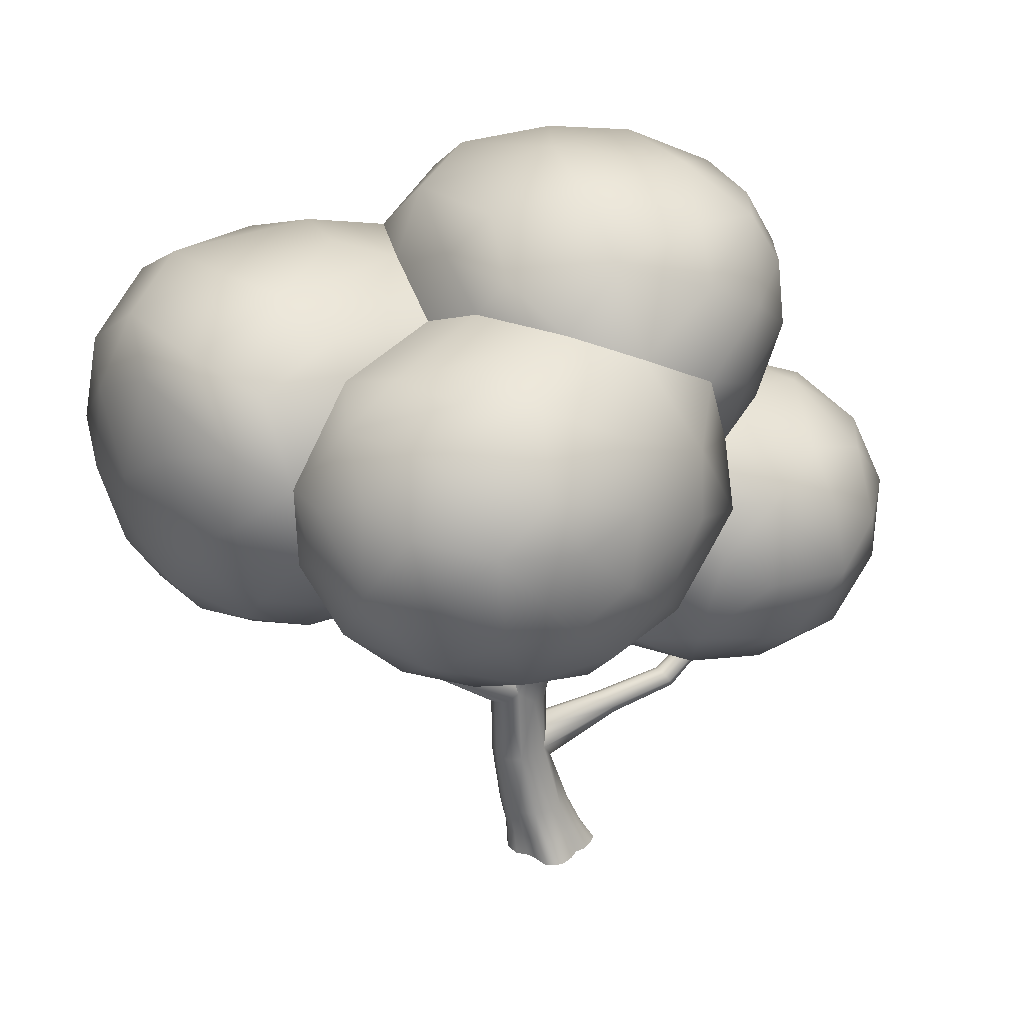
<metadata>
{"format":"obj","ext":"obj","renderer":"f3d","projection":"perspective","resolution":1024,"background":"white","views":[{"elev":29.4,"azim":-125.0,"up":"+Y"}]}
</metadata>
<code>
g default
v -7.432 70.88 -12.69
v -26.22 64.99 -9.273
v -15.63 70.62 -8.201
v -19.86 68.3 -2.488
v -21.03 58.44 -29.02
v -15.78 60.19 -30.71
v -3.034 40.3 0.2032
v -5.633 37.11 -3.937
v -0.4863 39.02 -13.15
v -19.78 40.64 2.099
v -18.44 37.05 -5.415
v -23.98 42.79 -0.7865
v -15.09 35.65 -10.61
v -13.66 37.3 -0.3457
v -9.074 38.5 2.16
v -20.48 44.03 -27.24
v -22.58 38.19 -10.38
v -25.42 60.41 0.2779
v -29.38 56.63 -16.04
v -29.04 58.79 -9.503
v -27.22 61.79 -18.13
v -26.85 42.48 -10.61
v -24.59 41.4 -18.95
v -29.85 51.9 -11.12
v -21.42 64.74 4.338
v 2.266 47.11 -1.154
v 29.22 54.78 2.481
v 16.54 65.73 27.34
v 0.9073 52.77 25.64
v 0.0842 53.7 21.26
v 14.55 29.79 14.43
v 23.73 31.05 18.41
v 22.12 30.65 12.9
v 13.05 43.74 34.54
v 9.892 41.18 32.95
v 17.31 37.62 31.54
v 33.36 54.63 20.75
v 23.99 56.46 32.36
v 27.93 54.31 29.8
v 29.54 62.44 23.31
v 27.64 39.75 26.25
v 24.03 35.91 27.09
v 23.02 45.78 33.46
v 19.98 33.66 5.146
v 27.19 40.8 3.371
v 11.75 42.76 0.9404
v 16.37 38.61 1.45
v 30.51 49.73 3.328
v 12.12 53.2 35.05
v 10.45 60.44 31.17
v 18.63 49.58 35.46
v 18.02 57.97 33.72
v 5.669 54.95 31.82
v 8.574 47.17 2.217
v 21.64 65.55 -1.998
v -8.339 80.72 -1.049
v -3.426 78.47 -8.279
v -7.551 75.61 19.59
v -7.06 80.41 11.85
v 13.47 78.67 -0.1002
v 6.969 81.08 5.906
v 12.67 78.02 10.4
v 2.865 80.48 12.76
v -14.65 57.2 15.98
v -12.91 75.94 15.75
v -16.12 65.2 17.64
v -14.16 70.96 18.41
v -19.07 69.76 11.91
v -1.342 74.25 -11.91
v 9.486 75.77 17.96
v 7.106 71.94 22.4
v -8.572 70.37 22.33
v -8.342 65.05 23.22
v -2.638 61.65 24.52
v -0.5919 76.69 20.2
v -1.627 70.32 24.25
v 3.444 65.3 24.85
v 3.539 60 24.26
v -9.838 59.57 21.41
v 15.82 69.42 17.77
v 18.36 73.25 10.07
v 9.055 77.19 -7.965
v -14.81 77.76 7.662
v 6.261 67.22 -35.42
v 12.16 72.47 -16.43
v 24.04 69.88 -27.68
v 18.68 67.2 -35.44
v 31.64 43.54 -8.098
v 30.82 38.07 -16.84
v 28 65.12 -6.638
v 32.02 65.41 -17.08
v 30.76 48.73 -3.721
v 32.57 59.25 -7.411
v 30.06 66.1 -28.35
v 27.08 35.11 -19.83
v 30.04 45.84 -34.49
v 5.92 40.6 -2.447
v 14.58 37.71 -2.413
v 29.13 55.89 -1.983
v 27.38 61.16 -2.358
v 22.67 43.97 -0.0691
v 25.95 41.93 -3.32
v 12.53 46.21 -39.39
v 21.83 50 -39.09
v 17.86 37.83 -34.97
v 19.92 42.04 -37.48
v 27.66 38.49 -30.62
v 20.34 59.36 -38.64
v 27.34 52.96 -37.24
v 28.11 60.85 -35.15
v -0.941 60.07 -35.72
v 13.36 52.99 -40.12
v 10.79 63.96 -38.28
v -0.8966 65.17 -32.14
v 4.554 48.62 -38.85
v 6.281 57.92 -39.28
v -1.285 52.61 -36.33
v -1.054 43.84 -33.64
v 2.514 39.96 -33.35
v 5.132 36.85 -8.223
v -2.119 39.35 -20.08
v 0.9398 41.84 -5.304
v 21.18 34.32 -10.8
v 21.19 38.41 -3.389
v 13.12 34.99 -7.292
v 26.31 37.4 -8.478
v 16.82 33.85 -27.52
v 11.07 37 -34.04
v 23.31 34.98 -27.41
v 3.559 35.49 -18.79
v 8.17 34.02 -23.91
v 8.715 35.05 -29.39
v 1.064 37.7 -27.28
v -4.496 48.59 -31.18
v -0.3745 68.7 -24.07
v -4.926 57.12 -31.63
v 17.89 69.95 -6.9
v 20.17 71.49 -14.35
v 27.93 68.69 -16.88
v 24.14 68.25 -7.969
v 36.3 53.81 -22.73
v -22.56 50.75 6.846
v -3.42 65.72 -24.71
v -10.46 68.37 -23.62
v -0.7633 67.97 -13.77
v -17.54 68.26 -21.28
v -22.3 67.93 -15.85
v -14.98 70.41 -15.09
v -10.15 64.58 -28.72
v -9.795 51.51 -32.7
v -3.241 41.39 -25.57
v -10.58 43.69 -30.21
v -26.75 48.08 -22.73
v -17.03 51.32 -31.85
v -20.09 64.49 -25.38
v -10.35 57.76 -32.31
v -23.85 53.15 -27.78
v -13.05 36.21 -17.7
v -6.193 36.2 -13.59
v -14.65 40.28 -26.37
v -8.281 37.62 -21.6
v -17.82 37.98 -20.3
v -27.32 54.49 -0.9416
v -28.33 47.31 -5.876
v -26.68 57.21 -23.56
v -29.11 48.51 -16.8
v -17.08 55.18 10.13
v -15.05 47.41 9.726
v 1.055 46.34 1.078
v 7.24 71.4 -12.06
v 33.8 57.88 11.05
v 26.62 62.96 5.832
v 29.82 63.96 13.37
v 19.35 32.66 26.13
v 14.23 30.82 23.22
v 30.2 36.95 18.1
v 34.5 46.56 12.1
v 32.59 45.78 21.43
v 28.59 48.16 28.9
v 26.71 34 9.143
v 22.82 59.67 1.304
v 32.52 42 8.959
v 23.07 65.31 26.01
v 23.15 68.75 16.87
v 18.86 74.47 0.08051
v 22.67 66.36 6.88
v -0.6507 82.33 0.9287
v -15.8 76.09 -2.505
v -19.99 62.3 10.1
v -19.16 73.1 5.9
v -9.412 74.26 -10.59
v 9.656 66.21 22.9
v 5.617 71.39 -26.01
v 12.63 72.01 -28.72
v 35.11 44.75 -17.01
v 35.48 51.57 -11.54
v 35.72 59.39 -17.01
v 34.06 57.39 -29.52
v 34.04 44.18 -25.57
v 9.159 42 -37.71
v 15.22 33.42 -12.33
v 8.8 34.1 -13.72
v 17.08 32.81 -19.03
v -12.04 51.6 11.41
v 9.267 43.26 2.045
v 12.73 34.57 5.381
v -0.3562 30.33 35.43
v 0.1202 36.09 37.66
v 1.927 25 30.08
v -0.03077 46.9 35.59
v 6.805 34.29 34.96
v 3.035 42.22 36.82
v -6.239 42.52 37.75
v 12.74 34.94 29.14
v -1.945 35.95 -0.1629
v -1.03 29.46 2.723
v -9.394 29.56 5.53
v -21.1 38.85 14.03
v -18.22 41.8 9.844
v -14.69 41.81 6.409
v -16.14 31.99 8.711
v -10.48 24.71 26.25
v -3.841 22.47 22.99
v -4.161 25.96 31.58
v 9.888 25.56 14.53
v -3.979 22.81 15.57
v 11.28 26.53 21.79
v -20.55 31.29 17.35
v -17.39 28.72 26.14
v -13.96 41.46 34.79
v -10.01 47.38 34.06
v -8.466 34 36.46
v -22.06 38.03 22.8
v -19.5 41.15 28.76
v -20.09 45.46 22.53
v -16.33 50.12 22.61
v -7.275 52.68 27.55
v 5.584 47.58 32.9
v -3.146 50.66 31.89
v -8.037 54.13 19.08
v 4.699 35.21 0.001592
v 9.194 28.23 28.87
v -19.12 46.9 15.12
v -11.51 28.51 31.34
v 4.099 22.7 21.03
v -3.625 26.03 6.992
v 3.045 24.19 10.84
v 8.163 27.09 7.543
v -13.98 25 19.01
v -10.97 25.25 12.15
v -16.84 34.53 31.73
v -15.53 47.64 29.6
v 2.916 0 -0.6049
v 2.289 0 -2.529
v -0.5951 0 -3.205
v -2.622 0 -2.089
v -4.848 0 -1.133
v -4.813 0 1.25
v -4.265 0 3.45
v -3.062 0 5.608
v -0.5951 0 5.477
v 2.04 0 5.296
v 3.101 0 3.45
v 4.018 0 1.422
v 3.863 12.99 -3.079
v 2.765 12.82 -4.164
v 1.265 12.76 -4.561
v -0.2346 12.82 -4.164
v -1.333 12.99 -3.079
v -1.735 13.23 -1.598
v -1.333 13.46 -0.1161
v -0.6251 11.63 1.249
v 0.9356 10.83 1.94
v 2.785 11.63 1.245
v 3.863 13.46 -0.1161
v 4.265 13.23 -1.598
v 3.421 21.86 -3.644
v 2.415 20.58 -4.507
v 0.9533 20 -4.997
v -0.5087 20.56 -4.51
v -1.524 21.86 -3.644
v -2.047 20.48 -1.997
v -1.645 20 -0.4973
v -0.5467 20 0.6008
v 0.9533 20 1.003
v 2.465 18.46 0.6187
v 3.851 18.51 -0.3734
v 3.953 20 -1.997
v 1.692 30.57 -2.044
v -0.1589 30.84 -2.861
v -1.514 29.1 -2.971
v -2.505 28.37 -2.29
v -2.868 28.38 -0.7392
v -2.505 29.58 1.004
v -1.514 29.27 1.948
v 0.5185 29.22 2.12
v 2.188 29.58 1.004
v 2.551 30 -0.284
v 0.2228 40.66 2.841
v -2.034 40.89 2.282
v -3.686 40.26 3.808
v -3.081 39.4 5.893
v -0.8246 39.17 6.452
v 0.8276 39.8 4.926
v 2.381 24.14 -3.863
v 0.9463 24.91 -3.828
v -0.4749 24.1 -3.87
v 13.88 37.55 -18.83
v 13.1 38.37 -18.1
v 12.1 38.77 -17.91
v 11.28 38.7 -18.62
v 10.75 38.15 -19.72
v 11.49 37.36 -20.34
v 12.48 36.91 -20.49
v 13.34 37.02 -19.81
v 5.764 27.9 -12.27
v 4.708 29.2 -11.79
v 3.465 29.71 -11.87
v 2.451 29.29 -12.65
v 1.856 28.11 -13.75
v 2.851 26.94 -14.11
v 4.123 26.39 -14.05
v 5.161 26.84 -13.23
v -3.117 31.69 0.2486
v -1.807 32.5 -1.874
v -3.015 32.54 -1.074
v -17.98 39.55 -10.9
v -18.32 39.61 -10.23
v -18.96 39.38 -9.731
v -19.89 38.62 -9.873
v -20.08 38.05 -10.78
v -19.7 37.94 -11.58
v -19.11 38.18 -12.03
v -18.21 38.84 -12.03
v -10.15 34.49 -6.343
v -10.65 34.49 -5.477
v -11.32 33.93 -4.778
v -11.98 32.47 -4.816
v -11.8 31.54 -5.893
v -11.23 31.49 -6.926
v -10.61 32.03 -7.549
v -9.92 33.33 -7.685
v -0.3084 15.37 0.8636
v 1.109 16.09 1.222
v 2.695 15.27 0.8698
v -4.179 32.73 20.59
v 4.203 5.945 -0.2823
v 3.559 5.924 1.412
v 2.572 5.883 2.814
v 0.983 5.898 3
v -1.451 5.807 2.972
v -2.478 5.865 1.317
v -2.751 5.883 -0.01121
v -2.362 5.9 -1.965
v -1.116 5.921 -3.199
v 0.5708 5.94 -3.65
v 2.553 5.973 -3.294
v 3.478 5.951 -1.969
v -5.031 21.53 18.14
v -4.575 21.95 17.52
v -3.964 22.11 17.29
v -3.295 21.96 17.58
v -2.816 21.6 18.18
v -3.259 21.13 18.9
v -4.038 20.9 19.21
v -4.713 21.09 18.87
v -5.28 18.9 14.03
v -4.729 19.69 13.58
v -3.991 19.99 13.43
v -3.184 19.67 13.66
v -2.606 18.95 14.11
v -3.14 18.06 14.62
v -4.082 17.64 14.83
v -4.895 18.02 14.57
v -3.728 17.22 7.366
v -3.11 18.16 7.011
v -2.281 18.53 6.897
v -1.375 18.13 7.092
v -0.7259 17.26 7.468
v -1.326 16.17 7.879
v -2.383 15.68 8.037
v -3.296 16.15 7.813
v 2.181 21.81 0.8807
v 3.422 21.96 -0.4675
v 22.77 34.76 10.29
v 16.26 28.53 7.452
v 16.38 28.08 8.451
v 15.96 28.21 9.219
v 15.11 28.93 9.477
v 14.8 29.53 8.552
v 15.25 29.42 7.643
v 9.969 19.95 0.5072
v 9.543 18.81 1.432
v 9.013 18.82 2.627
v 8.611 20.07 3.571
v 8.959 21.48 2.825
v 9.548 21.54 1.501
v 12.62 20.76 3.778
v 14.03 22.41 5.374
v 12.46 19.87 4.926
v 13.81 21.45 6.364
v 11.68 19.84 5.778
v 13.04 21.38 7.15
v 10.51 20.74 5.898
v 12.02 22.34 7.409
v 10.5 21.87 4.851
v 11.94 23.31 6.412
v 11.43 21.97 3.973
v 12.75 23.37 5.477
v -4.106 0 -1.875
v -1.842 5.91 -2.654
v -5.12 0 -0.1196
v -2.7 5.891 -0.9853
v -1.609 0 -2.361
v -0.2728 5.931 -3.365
v 0.8842 0 -3.299
v 1.562 5.956 -3.678
v -4.013 2.401 -0.202
v -3.6 2.4 -1.346
v -2.985 2.418 -2.028
v -1.886 2.454 -2.373
v -0.9966 2.462 -2.611
v -0.1004 2.508 -3.159
v 1.096 2.535 -3.223
v 2.249 2.528 -2.656
v 2.961 2.474 -1.077
v 3.847 2.472 0.6991
v 3.091 2.446 2.483
v 2.116 2.413 4.051
v -0.1466 2.421 4.3
v -2.27 2.353 4.294
v -3.429 2.4 2.599
v -3.601 2.417 1.002
v -3.664 0 4.777
v -2.8 2.377 3.642
v -1.964 5.836 2.431
v -1.829 0 5.791
v -1.209 2.387 4.545
v -0.4798 5.852 3.11
v -4.174 0 2.358
v -3.466 2.408 1.747
v 1.027 0 5.682
v 1.133 2.417 4.31
v 2.875 0 4.668
v 2.752 2.43 3.401
v 3.763 0 2.436
v 3.67 2.459 1.591
v 3.671 0 0.4087
v 3.605 2.473 -0.1888
g Preview:polySurface5
f 10 142 12
f 4 18 25
f 4 147 2
f 3 147 4
f 154 152 16
f 5 6 154
f 161 121 159
f 151 121 161
f 159 121 9
f 122 8 9
f 122 7 8
f 159 9 8
f 11 17 13
f 11 10 17
f 12 17 10
f 11 13 14
f 220 10 14
f 11 14 10
f 142 164 12
f 164 142 163
f 22 17 12
f 164 22 12
f 2 18 4
f 20 18 2
f 142 18 163
f 165 21 155
f 20 19 24
f 20 21 19
f 2 147 21
f 21 20 2
f 153 16 23
f 22 23 17
f 166 22 164
f 22 166 23
f 164 24 166
f 149 144 143
f 27 181 172
f 28 184 80
f 42 174 32
f 175 31 32
f 31 33 32
f 36 35 214
f 34 35 36
f 174 42 36
f 177 176 182
f 182 176 180
f 178 41 176
f 176 41 42
f 176 42 32
f 171 37 177
f 177 37 178
f 38 43 39
f 179 39 43
f 39 178 37
f 39 37 40
f 42 41 43
f 38 51 43
f 33 180 32
f 31 44 33
f 44 45 180
f 45 44 101
f 47 46 101
f 46 47 205
f 182 48 177
f 45 101 48
f 28 52 183
f 49 52 50
f 50 52 28
f 51 38 52
f 192 78 50
f 80 192 28
f 192 50 28
f 238 53 29
f 78 29 53
f 52 49 51
f 53 238 49
f 238 35 34
f 49 34 51
f 49 238 34
f 181 186 172
f 54 46 205
f 60 82 187
f 59 56 83
f 75 59 58
f 58 59 65
f 75 63 59
f 83 65 59
f 62 185 60
f 62 60 61
f 63 62 61
f 70 62 63
f 4 190 188
f 190 4 25
f 66 189 64
f 79 66 64
f 167 64 189
f 65 67 58
f 190 65 83
f 68 65 190
f 68 66 67
f 167 204 240
f 240 64 167
f 69 191 57
f 1 69 145
f 1 191 69
f 82 69 57
f 80 81 70
f 71 80 70
f 70 75 71
f 80 71 192
f 67 72 58
f 75 58 72
f 75 72 76
f 72 67 66
f 72 66 73
f 76 72 73
f 71 76 77
f 76 73 74
f 71 75 76
f 78 74 30
f 74 79 30
f 30 79 240
f 74 78 77
f 74 73 79
f 73 66 79
f 55 137 185
f 80 186 81
f 57 187 82
f 61 60 187
f 191 188 56
f 57 191 56
f 59 187 56
f 56 187 57
f 193 194 84
f 135 193 114
f 114 193 84
f 139 94 86
f 138 139 86
f 85 138 194
f 86 87 194
f 87 94 110
f 88 126 89
f 99 92 93
f 90 93 91
f 91 93 197
f 100 93 90
f 46 97 98
f 26 122 97
f 46 26 97
f 99 100 181
f 100 90 55
f 55 181 100
f 93 100 99
f 98 101 46
f 101 124 102
f 101 102 92
f 124 126 102
f 102 126 88
f 88 92 102
f 96 106 104
f 104 109 96
f 103 112 104
f 103 104 106
f 200 106 105
f 105 128 200
f 96 107 106
f 105 106 107
f 113 87 108
f 108 104 112
f 110 109 108
f 108 109 104
f 87 110 108
f 111 113 116
f 112 116 113
f 87 113 84
f 114 84 111
f 113 111 84
f 115 103 200
f 115 112 103
f 115 117 116
f 119 118 115
f 202 201 125
f 202 125 120
f 98 97 120
f 120 125 98
f 130 131 202
f 130 202 120
f 120 9 130
f 130 9 121
f 9 120 122
f 122 120 97
f 123 203 95
f 123 201 203
f 98 123 124
f 201 123 125
f 123 98 125
f 124 123 126
f 127 132 128
f 95 129 107
f 127 129 203
f 105 129 127
f 130 121 133
f 131 133 132
f 131 130 133
f 132 119 128
f 132 133 119
f 133 118 119
f 151 118 133
f 136 111 117
f 134 117 118
f 134 118 151
f 114 136 143
f 137 140 138
f 140 139 138
f 140 90 139
f 91 139 90
f 84 194 87
f 170 85 193
f 145 170 135
f 94 139 91
f 86 94 87
f 92 196 93
f 197 93 196
f 167 25 18
f 204 167 168
f 167 142 168
f 1 143 144
f 155 147 146
f 3 1 148
f 1 144 148
f 144 146 148
f 146 147 148
f 148 147 3
f 149 146 144
f 146 149 155
f 149 143 136
f 136 150 156
f 136 156 149
f 134 151 152
f 150 136 134
f 152 150 134
f 16 157 154
f 16 153 157
f 154 150 152
f 152 160 16
f 5 165 155
f 155 6 5
f 149 156 6
f 149 6 155
f 156 150 154
f 154 6 156
f 165 5 157
f 154 157 5
f 159 13 158
f 161 159 158
f 160 152 161
f 152 151 161
f 158 160 161
f 15 14 8
f 7 215 15
f 7 15 8
f 8 13 159
f 14 13 8
f 220 14 15
f 160 162 16
f 162 23 16
f 162 160 158
f 158 13 162
f 13 17 162
f 23 162 17
f 169 7 122
f 164 163 24
f 24 163 20
f 20 163 18
f 147 155 21
f 165 166 19
f 19 21 165
f 166 24 19
f 166 153 23
f 165 157 153
f 166 165 153
f 167 18 142
f 10 220 142
f 168 142 220
f 1 145 143
f 122 26 169
f 54 169 26
f 27 172 171
f 175 32 174
f 174 214 175
f 214 174 36
f 32 180 176
f 178 176 177
f 40 37 171
f 38 39 40
f 178 39 179
f 42 43 36
f 41 178 179
f 41 179 43
f 44 180 33
f 180 45 182
f 205 47 206
f 47 101 44
f 31 206 44
f 206 47 44
f 101 27 48
f 181 27 101
f 177 48 171
f 171 48 27
f 45 48 182
f 183 38 40
f 38 183 52
f 53 49 50
f 50 78 53
f 51 34 43
f 172 184 173
f 173 171 172
f 173 40 171
f 186 184 172
f 80 184 186
f 184 40 173
f 184 28 183
f 40 184 183
f 36 43 34
f 186 55 185
f 70 63 75
f 63 61 187
f 59 63 187
f 81 62 70
f 62 81 185
f 4 188 3
f 83 188 190
f 189 68 25
f 189 25 167
f 66 68 189
f 68 190 25
f 65 68 67
f 191 3 188
f 1 3 191
f 170 82 137
f 69 170 145
f 82 170 69
f 192 77 78
f 71 77 192
f 77 76 74
f 79 64 240
f 185 137 82
f 186 181 55
f 185 81 186
f 185 82 60
f 56 188 83
f 78 30 29
f 54 26 46
f 85 194 193
f 135 170 193
f 194 138 86
f 88 195 196
f 141 196 195
f 89 195 88
f 197 196 141
f 198 109 110
f 141 199 198
f 94 197 198
f 141 198 197
f 198 110 94
f 195 89 199
f 96 199 107
f 199 89 95
f 199 95 107
f 198 199 96
f 101 92 99
f 101 99 181
f 98 124 101
f 200 103 106
f 112 113 108
f 116 117 111
f 200 128 119
f 119 115 200
f 115 116 112
f 115 118 117
f 202 203 201
f 131 203 202
f 95 89 126
f 123 95 126
f 127 128 105
f 131 132 127
f 203 131 127
f 95 203 129
f 129 105 107
f 136 114 111
f 114 143 135
f 140 55 90
f 55 140 137
f 137 138 170
f 85 170 138
f 92 88 196
f 109 198 96
f 94 91 197
f 141 195 199
f 151 133 121
f 117 134 136
f 143 145 135
f 237 30 240
f 204 243 236
f 31 175 227
f 241 216 215
f 208 232 207
f 208 213 232
f 211 208 207
f 209 207 224
f 207 209 211
f 212 238 210
f 212 35 238
f 212 208 211
f 208 212 213
f 210 213 212
f 211 209 242
f 214 242 175
f 175 242 227
f 215 217 15
f 215 216 217
f 221 15 217
f 7 169 215
f 219 218 243
f 219 168 220
f 204 168 243
f 219 243 168
f 249 223 222
f 229 222 244
f 245 247 225
f 248 225 247
f 245 242 209
f 229 228 249
f 230 232 213
f 252 231 237
f 230 231 252
f 231 213 210
f 229 244 251
f 251 232 230
f 251 244 232
f 232 244 224
f 233 218 228
f 234 233 251
f 233 228 229
f 233 234 235
f 231 239 237
f 238 239 210
f 239 29 237
f 29 239 238
f 231 210 239
f 237 240 236
f 31 225 248
f 31 227 225
f 54 205 169
f 216 241 248
f 248 241 206
f 207 232 224
f 211 35 212
f 211 214 35
f 211 242 214
f 246 217 216
f 169 205 241
f 169 241 215
f 220 221 219
f 15 221 220
f 221 228 218
f 219 221 218
f 223 209 224
f 224 222 223
f 222 224 244
f 245 223 226
f 227 242 245
f 209 223 245
f 245 225 227
f 217 246 250
f 245 226 247
f 226 246 247
f 250 246 226
f 246 248 247
f 248 246 216
f 222 229 249
f 226 249 250
f 249 226 223
f 250 221 217
f 250 249 228
f 221 250 228
f 231 230 213
f 252 234 230
f 251 230 234
f 229 251 233
f 252 236 235
f 252 237 236
f 252 235 234
f 243 218 233
f 233 235 243
f 236 243 235
f 237 29 30
f 236 240 204
f 206 31 248
f 241 205 206
f 265 266 278 277
f 298 289 299 304
f 277 305 289
f 305 277 316 317
f 277 278 323 316
f 306 305 317 318
f 278 279 322 323
f 280 281 320 321
f 281 307 319 320
f 279 280 321 322
f 307 306 318 319
f 317 316 308 309
f 318 317 309 310
f 319 318 310 311
f 320 319 311 312
f 321 320 312 313
f 322 321 313 314
f 323 322 314 315
f 316 323 315 308
f 324 294 302 301
f 294 295 302
f 306 307 291 290
f 307 281 292 291
f 299 289 290 300
f 290 325 300
f 325 326 301 300
f 326 324 301
f 289 305 306 290
f 325 290 342 335
f 290 291 341 342
f 326 325 335 336
f 291 292 340 341
f 324 326 336 337
f 292 293 339 340
f 294 324 337 338
f 293 294 338 339
f 336 335 327 328
f 337 336 328 329
f 338 337 329 330
f 339 338 330 331
f 340 339 331 332
f 341 340 332 333
f 342 341 333 334
f 335 342 334 327
f 293 282 283 294
f 283 284 295 294
f 293 292 281 282
f 344 343 376 377
f 345 344 377 378
f 360 359 346
f 361 360 346
f 362 361 346
f 363 362 346
f 364 363 346
f 365 364 346
f 366 365 346
f 359 366 346
f 368 367 359 360
f 369 368 360 361
f 370 369 361 362
f 371 370 362 363
f 372 371 363 364
f 373 372 364 365
f 374 373 365 366
f 367 374 366 359
f 376 375 367 368
f 377 376 368 369
f 378 377 369 370
f 379 378 370 371
f 380 379 371 372
f 381 380 372 373
f 382 381 373 374
f 375 382 374 367
f 295 296 303 302
f 296 297 304 303
f 288 276 265 277
f 298 288 277 289
f 297 298 304
f 284 343 344 285
f 344 345 286 285
f 345 275 287 286
f 284 285 296 295
f 285 383 296
f 383 384 297 296
f 287 275 276 288
f 384 288 298 297
f 379 275 345 378
f 274 275 379 380
f 383 285 395 396
f 285 286 394 395
f 384 383 396 397
f 286 287 393 394
f 288 384 397 392
f 287 288 392 393
f 387 386 385
f 388 387 385
f 389 388 385
f 390 389 385
f 391 390 385
f 386 391 385
f 401 399 386 387
f 403 401 387 388
f 405 403 388 389
f 407 405 389 390
f 409 407 390 391
f 399 409 391 386
f 393 392 398 400
f 394 393 400 402
f 395 394 402 404
f 396 395 404 406
f 397 396 406 408
f 392 397 408 398
f 399 398 408 409
f 398 399 401 400
f 400 401 403 402
f 402 403 405 404
f 404 405 407 406
f 406 407 409 408
f 419 420 410 257
f 282 281 269 270
f 269 413 353 270
f 269 411 354
f 413 269 354
f 412 418 419 257
f 424 416 255 423
f 266 267 279 278
f 279 267 268 280
f 267 417 356
f 421 422 414 256
f 268 267 415 355
f 280 268 269 281
f 355 411 269 268
f 256 410 420 421
f 415 267 356
f 255 414 422 423
f 417 267 266 357
f 416 424 425 254
f 418 413 354 419
f 354 411 420 419
f 421 420 411 355
f 355 415 422 421
f 423 422 415 356
f 417 424 423 356
f 425 424 417 357
f 431 435 434 260
f 273 274 380 381
f 438 439 351 431
f 437 438 431 260
f 283 271 343 284
f 343 271 375 376
f 433 418 412 258
f 282 270 271 283
f 353 413 418 433
f 441 440 259 432
f 353 352 271 270
f 352 441 432
f 259 434 435 432
f 271 272 382 375
f 272 273 381 382
f 272 436 351
f 351 436 435 431
f 352 436 272 271
f 432 435 436 352
f 439 272 351
f 441 352 353 433
f 440 441 433 258
f 438 437 261 430
f 439 438 430 350
f 273 272 439 350
f 443 442 262 429
f 273 350 349 274
f 349 443 429
f 443 349 350 430
f 442 443 430 261
f 445 349 429
f 444 445 429 262
f 265 358 357 266
f 445 444 263 428
f 274 349 348 275
f 349 445 428 348
f 449 448 253 426
f 275 348 347 276
f 276 347 358 265
f 426 253 254 425
f 358 426 425 357
f 347 449 426 358
f 447 446 264 427
f 347 447 427
f 447 347 348 428
f 446 447 428 263
f 449 347 427
f 448 449 427 264

</code>
